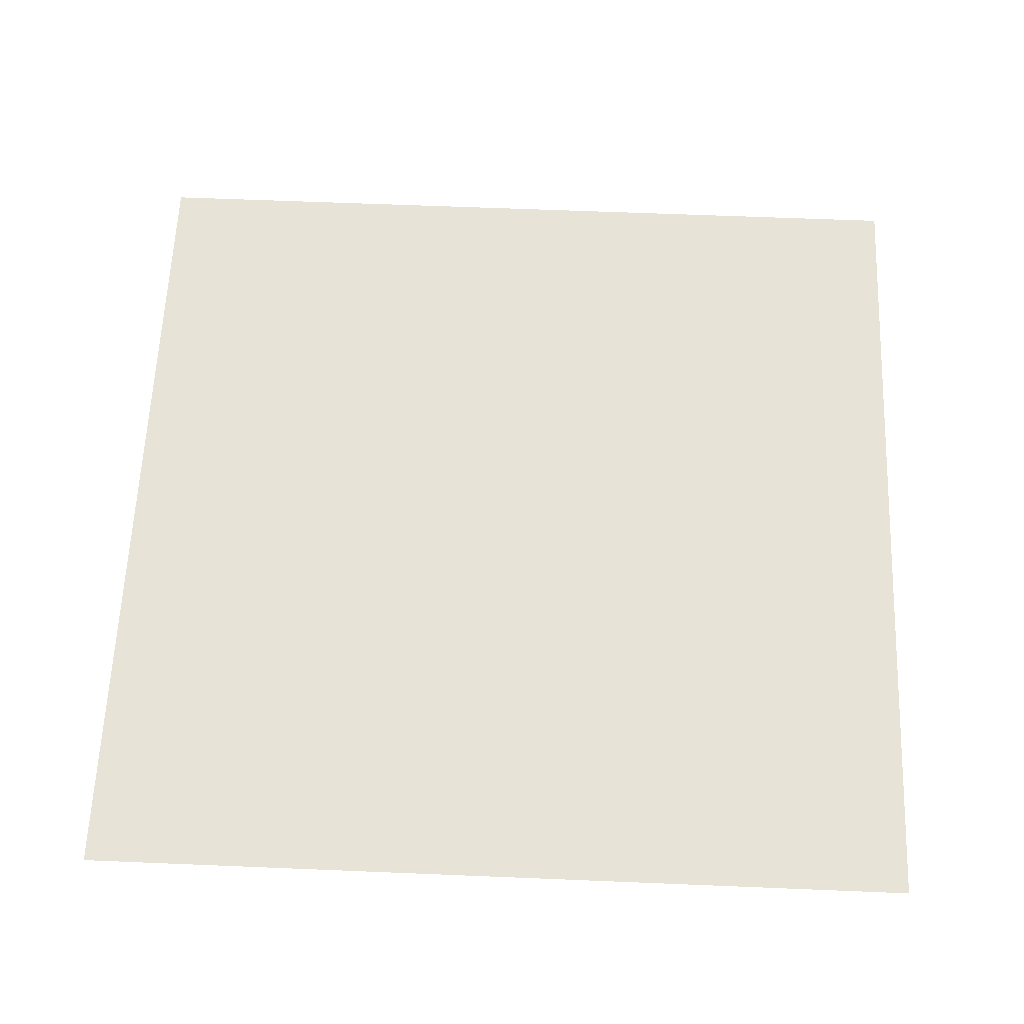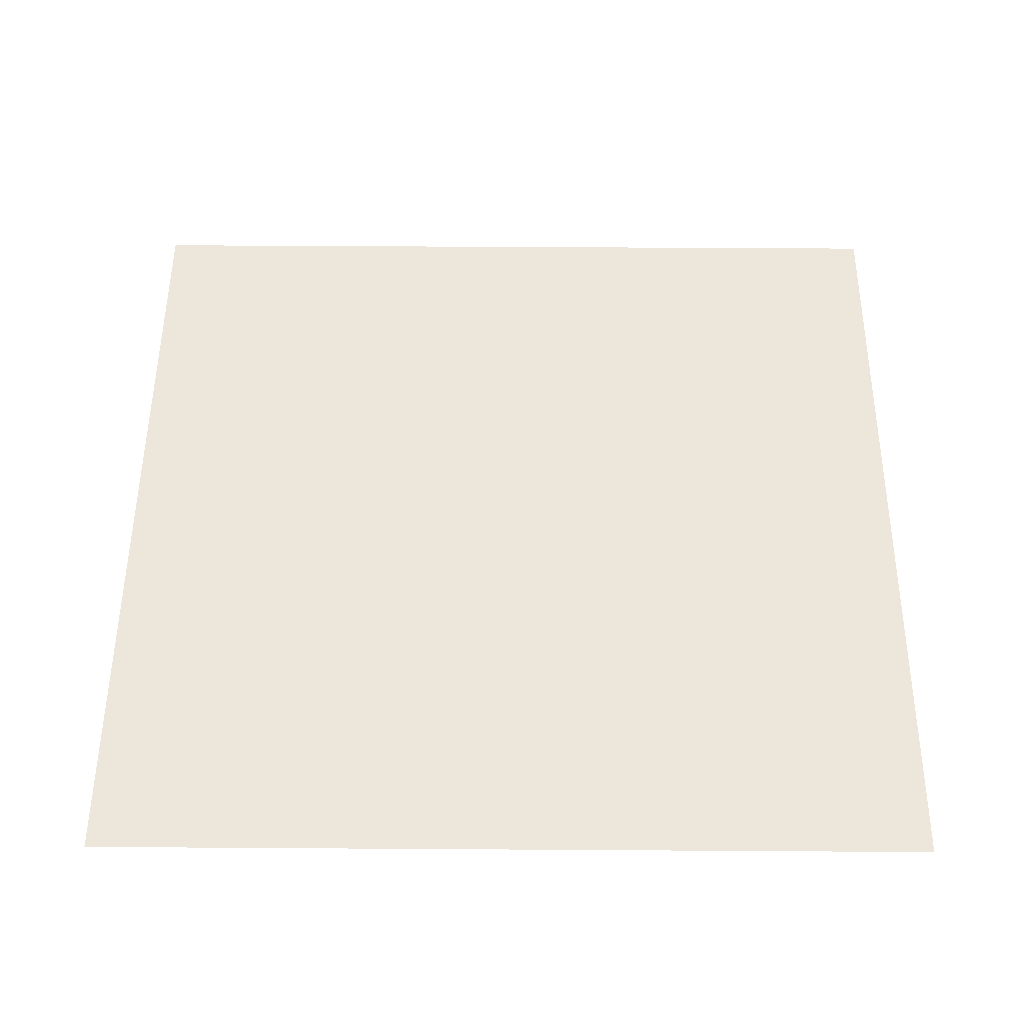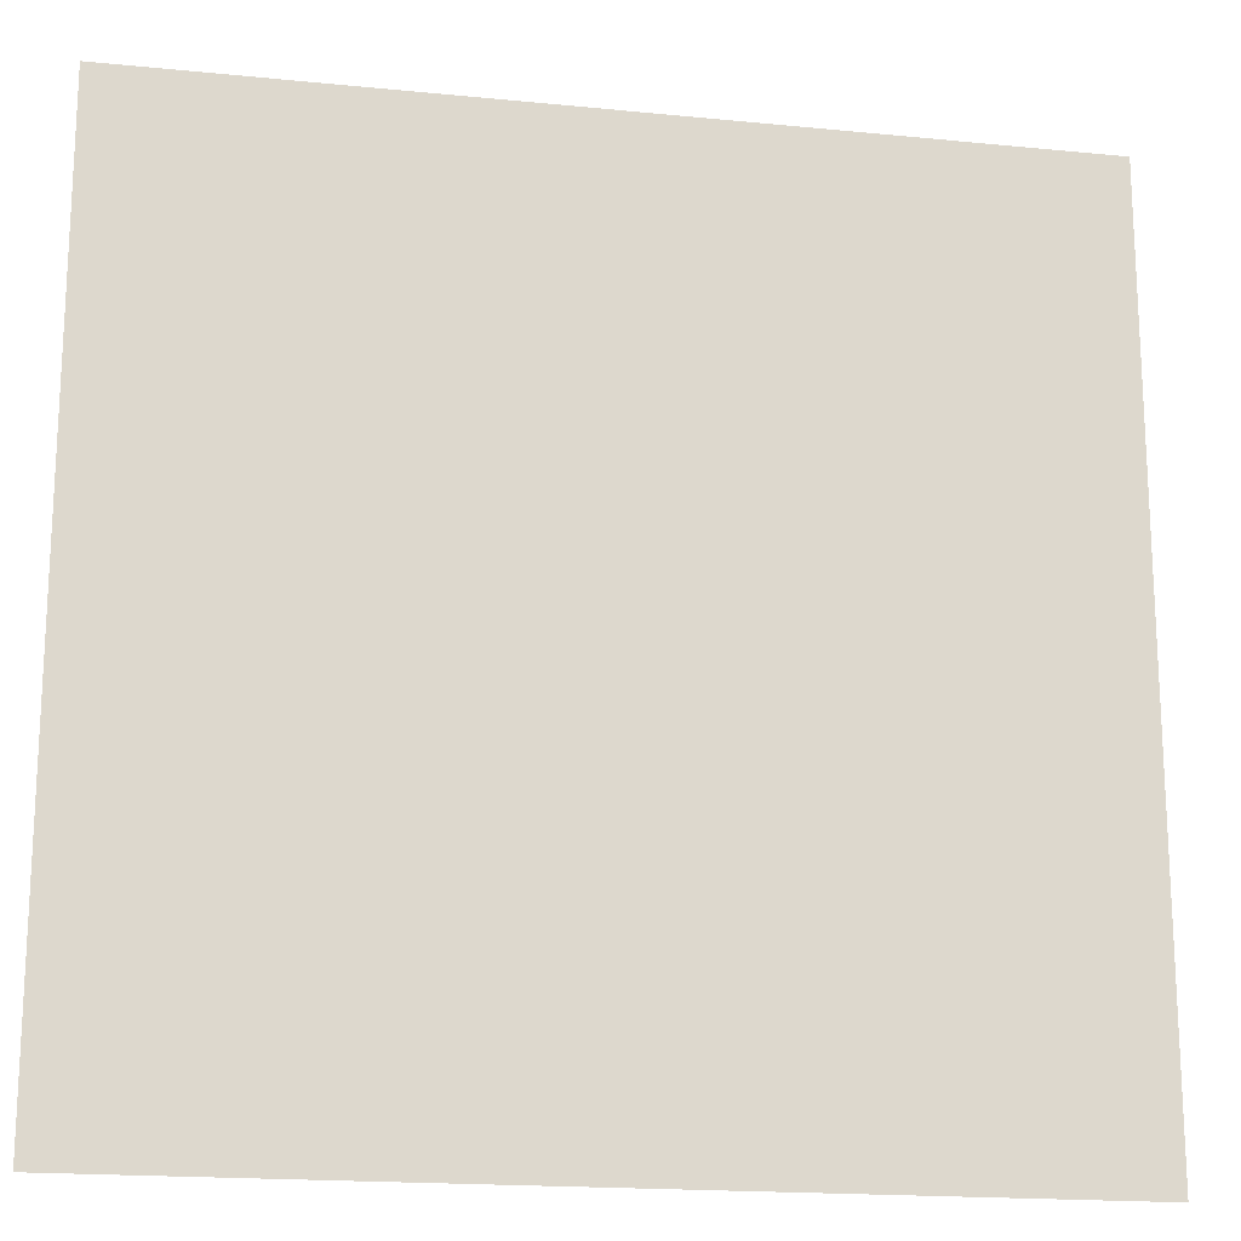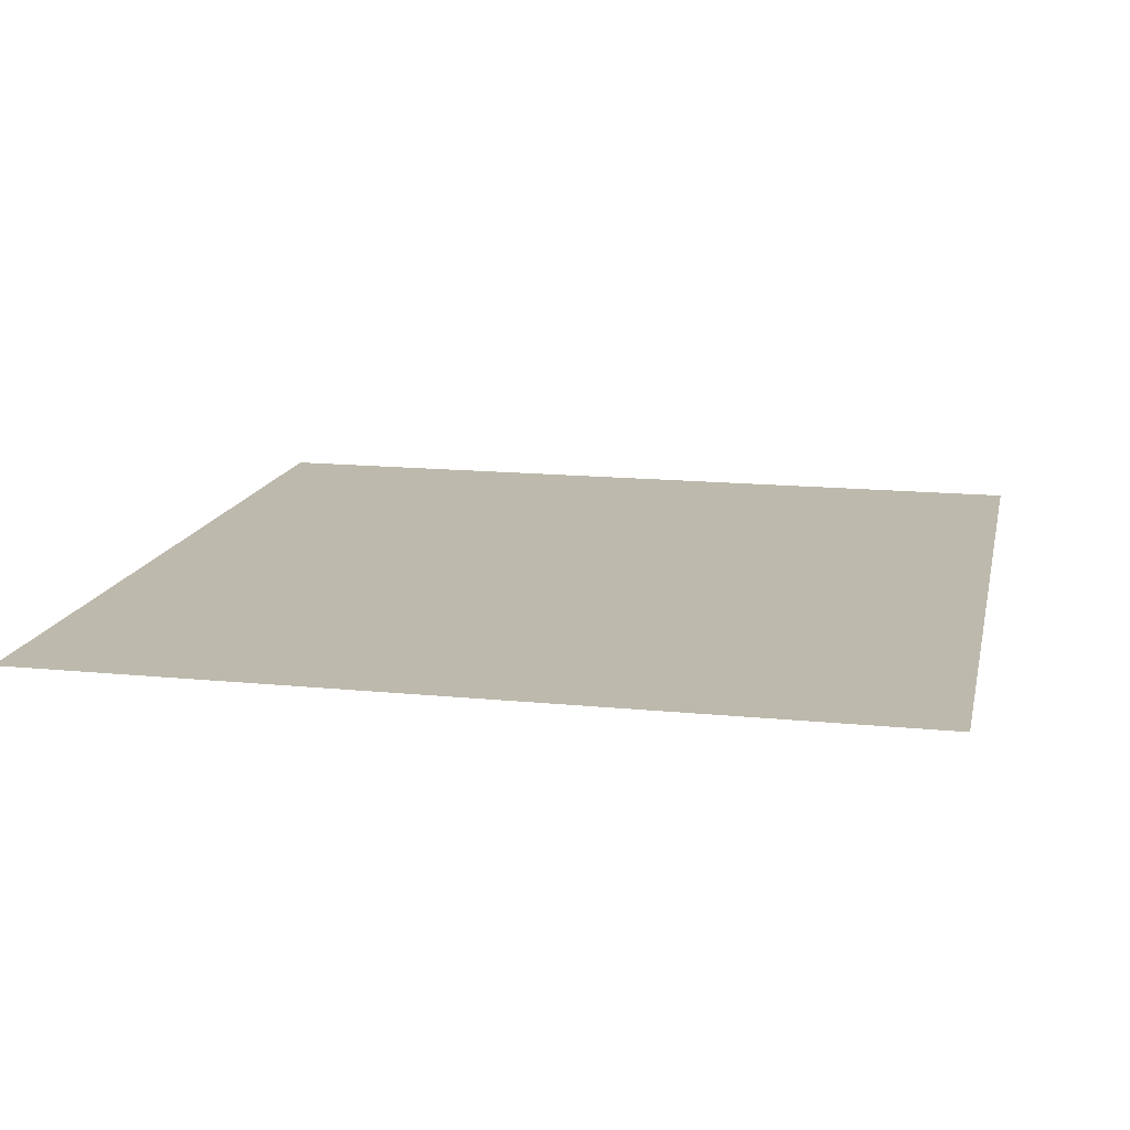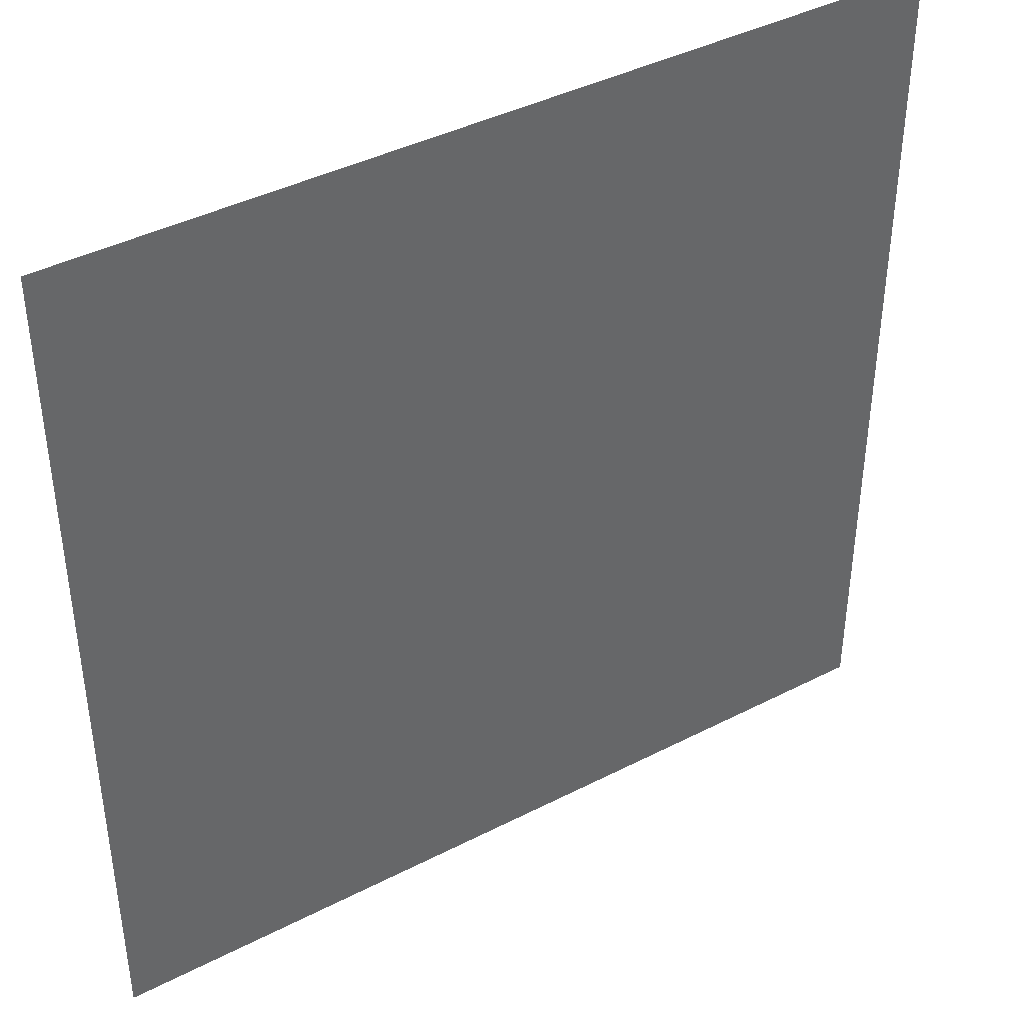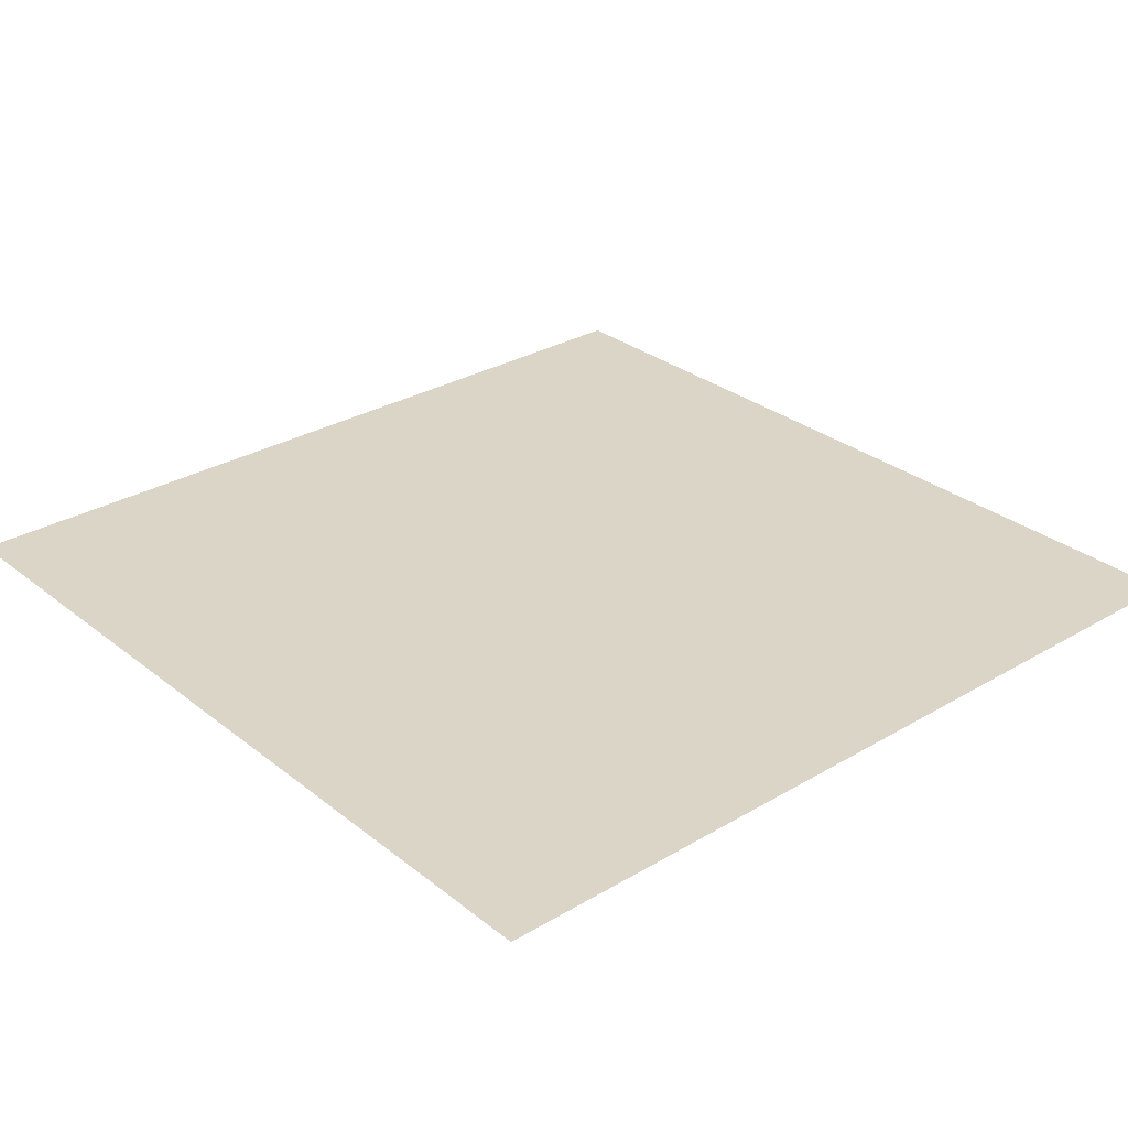
<metadata>
{"format":"obj","ext":"obj","renderer":"f3d","projection":"perspective","resolution":1024,"background":"white","views":[{"elev":61.5,"azim":92.4,"up":"+Z"},{"elev":52.0,"azim":90.4,"up":"+Z"},{"elev":-17.9,"azim":168.9,"up":"+Y"},{"elev":15.0,"azim":-167.9,"up":"+Z"},{"elev":41.2,"azim":-32.0,"up":"+Y"},{"elev":29.6,"azim":139.0,"up":"+Z"}]}
</metadata>
<code>
o Plane.007
v 0.03993 0.004366 -0
v -0.06951 0.02328 -0
v 0.06704 -0.05025 -0
v 0.04049 -0.04473 -0
v -0.09098 0.03466 -0
f 1 2 3
l 5 4
o Circle
v 0 0.06641 -0
v -0.01295 0.06513 -0
v -0.02541 0.06135 -0
v -0.03689 0.05522 -0
v -0.04696 0.04696 -0
v -0.05522 0.03689 -0
v -0.06135 0.02541 -0
v -0.06513 0.01295 -0
v -0.06641 0 -0
v -0.06513 -0.01295 0
v -0.06135 -0.02541 0
v -0.05522 -0.03689 0
v -0.04696 -0.04696 0
v -0.03689 -0.05522 0
v -0.02541 -0.06135 0
v -0.01295 -0.06513 0
v 0 -0.06641 0
v 0.01295 -0.06513 0
v 0.02541 -0.06135 0
v 0.03689 -0.05522 0
v 0.04696 -0.04696 0
v 0.05522 -0.03689 0
v 0.06135 -0.02541 0
v 0.06513 -0.01295 0
v 0.06641 0 -0
v 0.06513 0.01295 -0
v 0.06135 0.02541 -0
v 0.05522 0.03689 -0
v 0.04696 0.04696 -0
v 0.03689 0.05522 -0
v 0.02541 0.06135 -0
v 0.01295 0.06513 -0
l 7 6
l 8 7
l 9 8
l 10 9
l 11 10
l 12 11
l 13 12
l 14 13
l 15 14
l 16 15
l 17 16
l 18 17
l 19 18
l 20 19
l 21 20
l 22 21
l 23 22
l 24 23
l 25 24
l 26 25
l 27 26
l 28 27
l 29 28
l 30 29
l 31 30
l 32 31
l 33 32
l 34 33
l 35 34
l 36 35
l 37 36
l 6 37
o Plane.006
v 0.06372 0.0944 -0
v -0.06951 0.02328 -0
v 0.07822 -0.02392 -0
v 0.04049 -0.04473 -0
v -0.09098 0.03466 -0
f 38 39 40
l 42 41
o Plane.005
v 0.3092 0.9938 -0
v 0.2678 0.8137 -0
v 0.4998 0.8331 -0
v -0.3626 0.636 0
v 0.131 0.9452 -0
v 0.251 0.7551 -0
v 0.1083 0.8435 -0
v 0.4086 1.295 -0
v 0.4827 0.6521 0
v -0.6076 0.5805 -0
v -0.7811 0.534 -0
v -0.2754 0.6702 -0
v -0.04783 0.9582 -0
v 0.4985 1.36 -0
v 0.4954 0.5456 -0
f 43 44 45
l 47 46
l 46 48
l 48 47
l 50 49
l 51 52
l 53 54
l 49 55
l 55 56
l 50 57
l 52 55
o Plane.004
v 0.3092 0.2938 -0
v 0.2678 0.1137 -0
v 0.4998 0.1331 -0
v -0.3626 -0.064 0
v 0.131 0.2452 -0
v 0.251 0.05509 -0
v 0.1083 0.1435 -0
v 0.4086 0.595 -0
v 0.4827 -0.04794 0
v -0.6076 -0.1195 -0
v -0.7811 -0.166 -0
v -0.2754 -0.02982 -0
v -0.04783 0.2582 -0
v 0.4985 0.6601 -0
v 0.4954 -0.1544 -0
f 58 59 60
l 62 61
l 61 63
l 63 62
l 65 64
l 66 67
l 68 69
l 64 70
l 70 71
l 65 72
l 67 70
o Plane.003
v 0.3155 0.2923 -0
v 0.2678 0.1137 -0
v 0.5004 0.125 -0
v -0.3499 -0.117 0
v 0.1149 0.234 -0
v 0.251 0.05509 -0
v 0.1012 0.1307 -0
v 0.4408 0.03991 -0
v 1.021 -0.6509 -0
v 0.9527 -0.5697 -0
v -0.578 -0.2054 -0
v -0.7435 -0.2743 -0
v -0.266 -0.07537 -0
v -0.04783 0.09666 -0
v 0.5478 0.02748 -0
f 73 74 75
l 77 76
l 76 78
l 78 77
l 81 80
l 80 79
l 82 83
l 84 85
l 79 86
l 86 87
l 83 86
o Plane.002
v 0.3092 0.2938 -0
v 0.2678 0.1137 -0
v 0.4998 0.1331 -0
v -0.3626 -0.064 0
v 0.131 0.2452 -0
v 0.251 0.05509 -0
v 0.1083 0.1435 -0
v 0.2481 0.3836 -0
v -0.3065 0.5652 0
v -0.2054 0.5319 0
v -0.6024 -0.09061 -0
v -0.7771 -0.1231 -0
v -0.2754 -0.02982 -0
v -0.04783 0.2715 -0
v 0.3461 0.4208 -0
f 88 89 90
l 92 91
l 91 93
l 93 92
l 96 95
l 95 94
l 97 98
l 99 100
l 94 101
l 101 102
o Plane.001
v -8.619 -7.2 -0.1
v 1.381 -7.2 -0.1
v -8.619 2.8 -0.1
v 1.381 2.8 -0.1
f 103 104 106 105
o Plane
v -0.3707 -0.01007 0
v 0.148 0.2549 -0
v 0.251 0.05509 -0
v 0.3029 0.2952 -0
v 0.2678 0.1137 -0
v 0.499 0.1412 -0
v 0.1166 0.1556 -0
v 0.2661 0.6321 -0
v -0.3237 1.432 0
v -0.2621 1.348 0
v -0.6047 0.1053 -0
v -0.7771 0.1529 -0
v -0.2808 0.01638 -0
v -0.04783 0.3634 -0
v 0.3461 0.7003 -0
f 110 111 112
l 108 107
l 107 109
l 109 108
l 115 114
l 114 113
l 116 117
l 118 119
l 113 120
l 120 121

</code>
